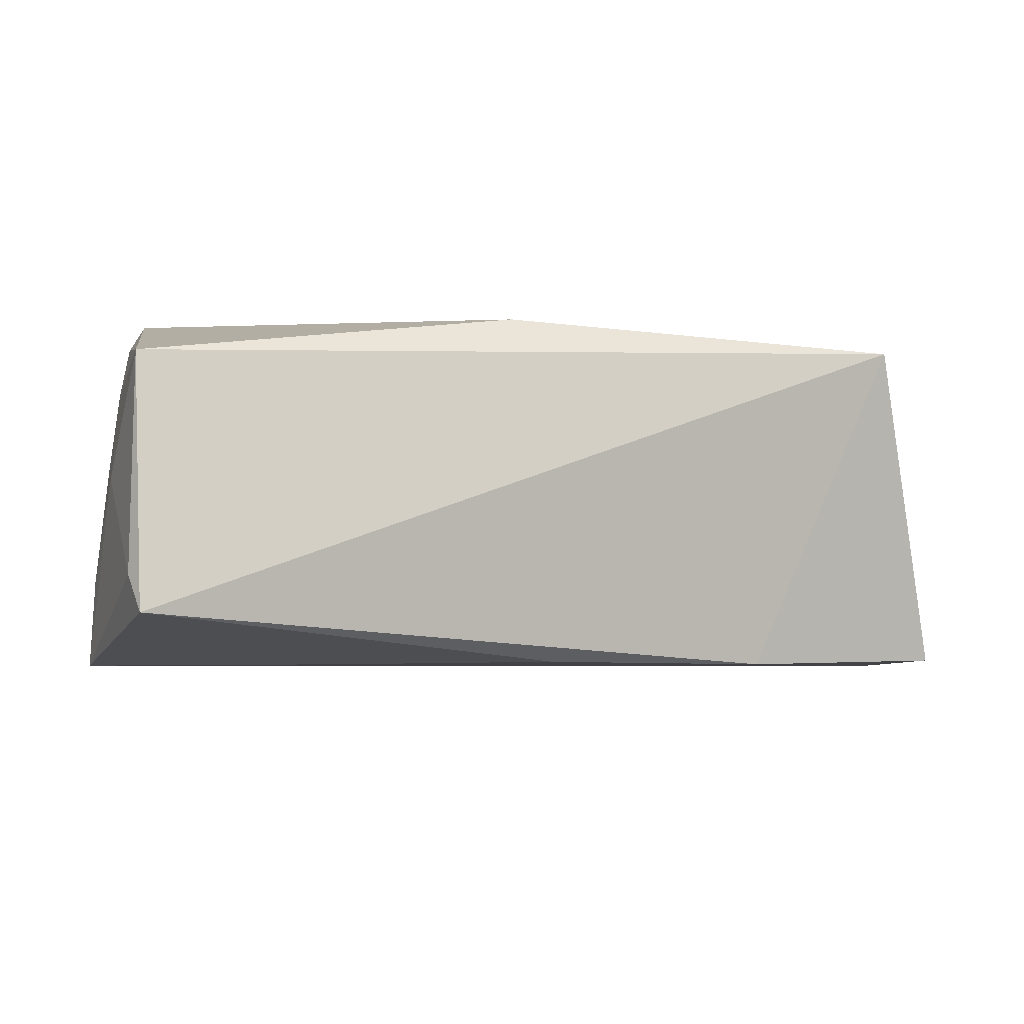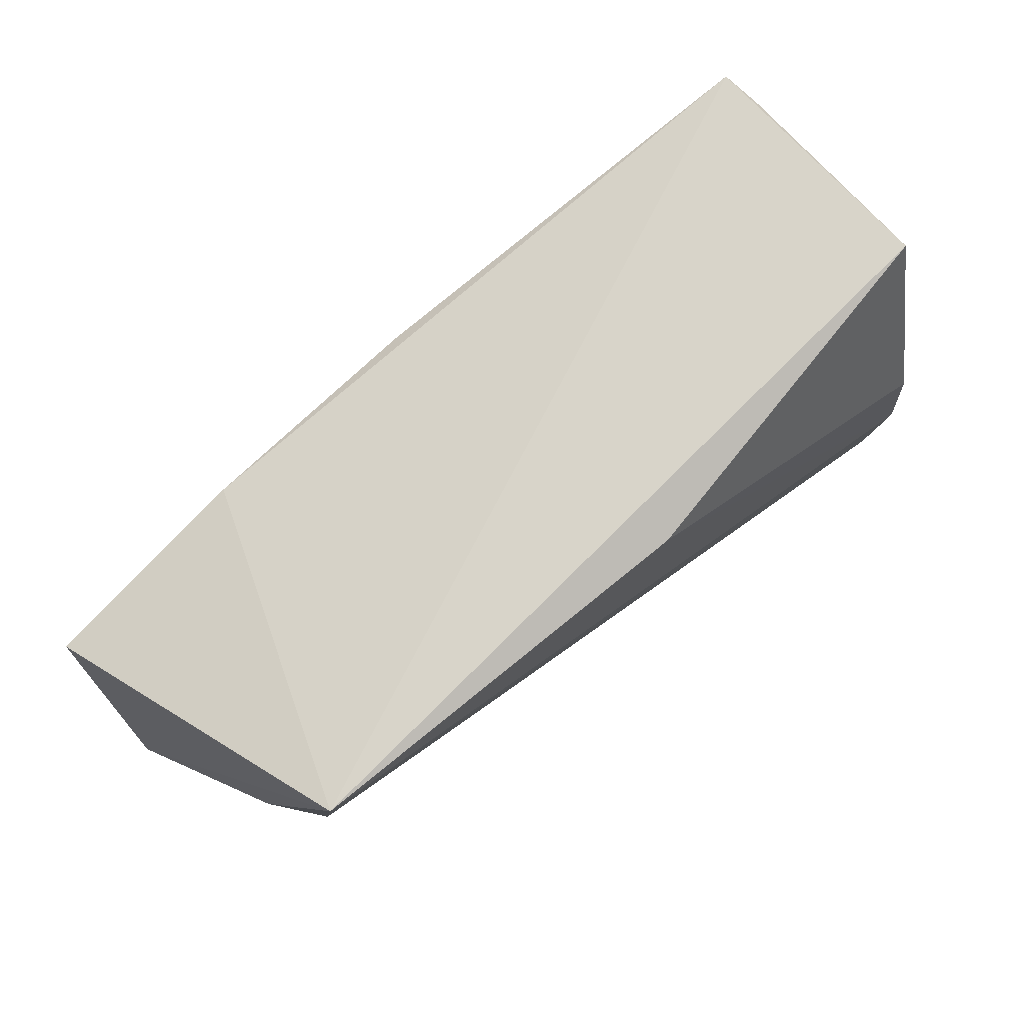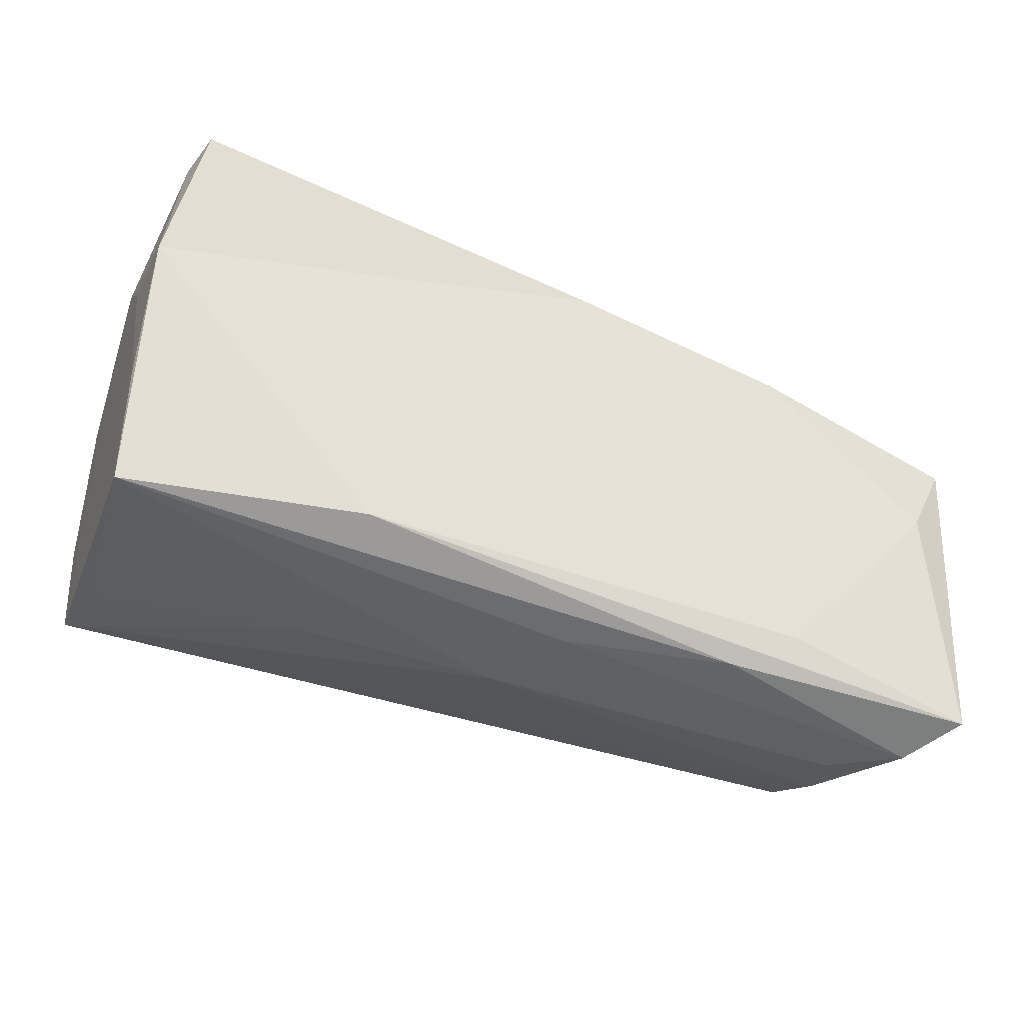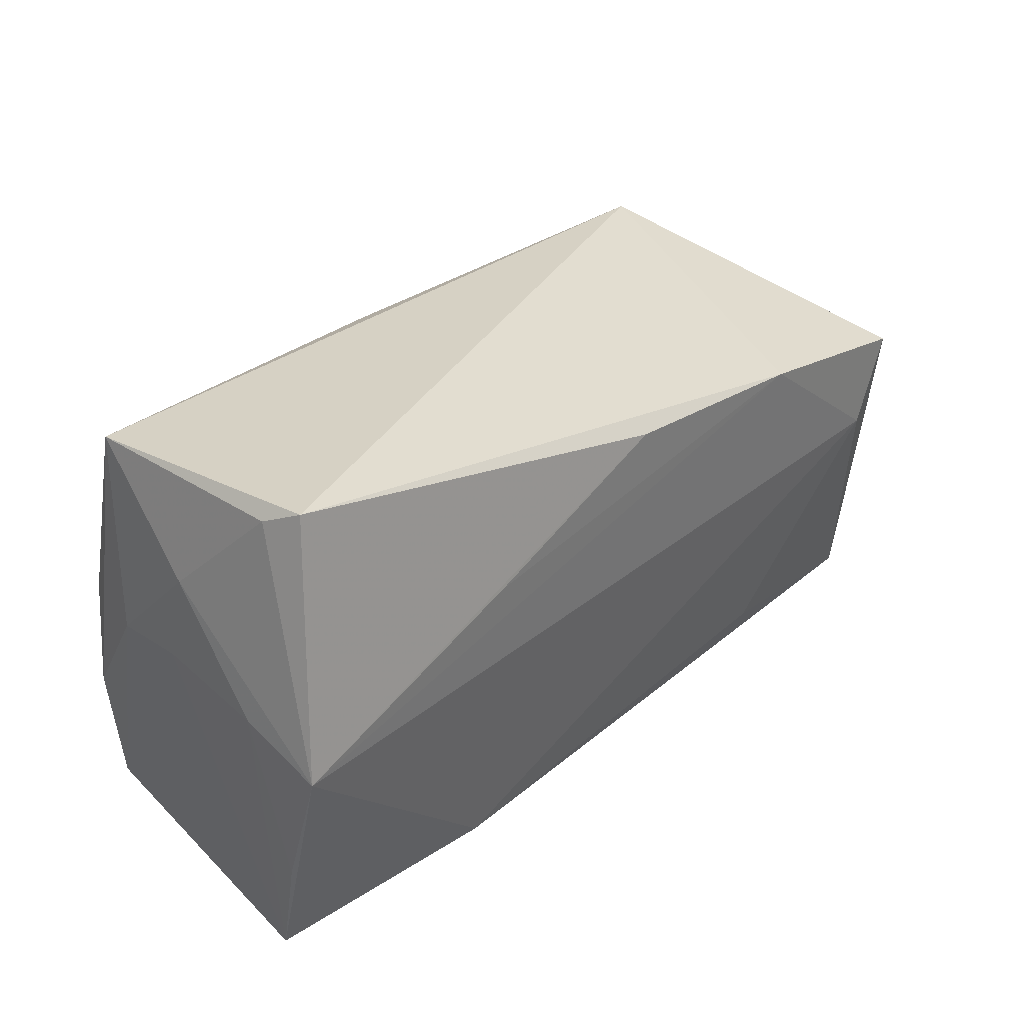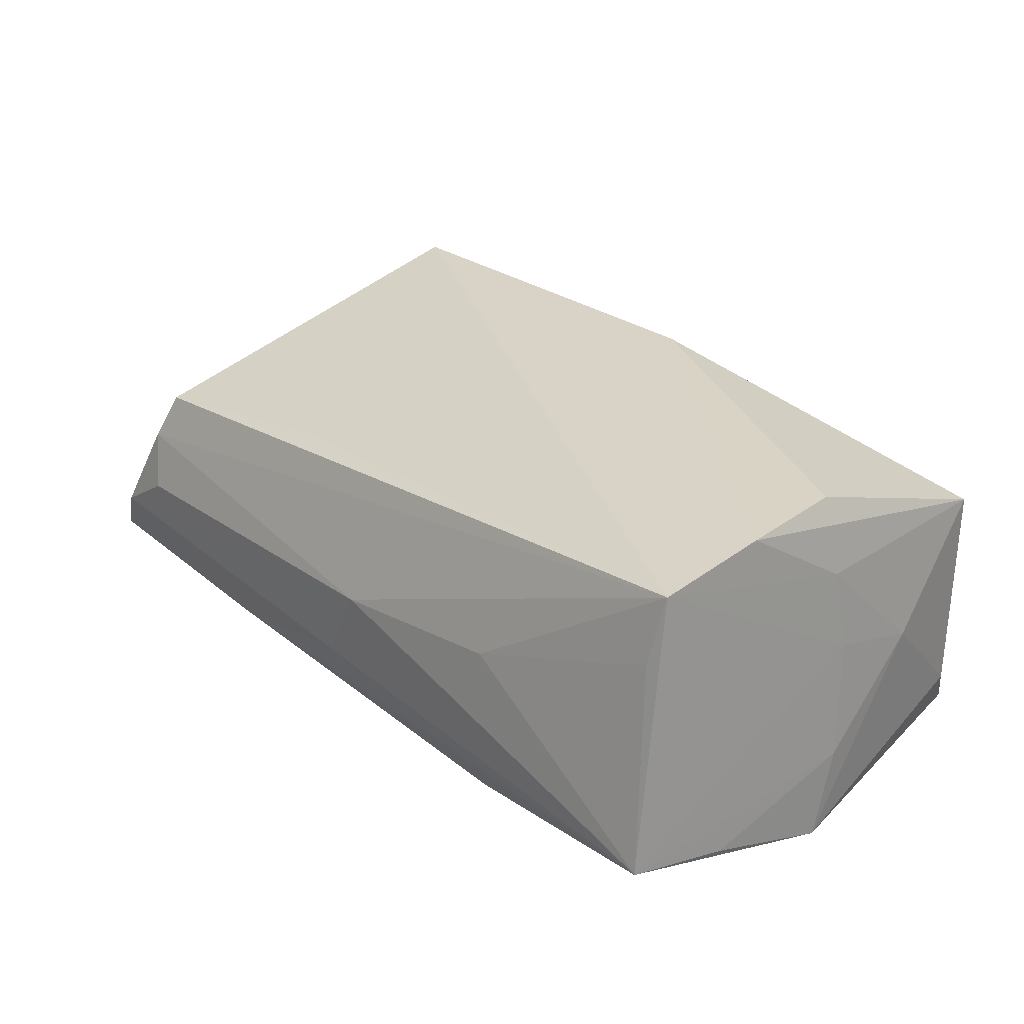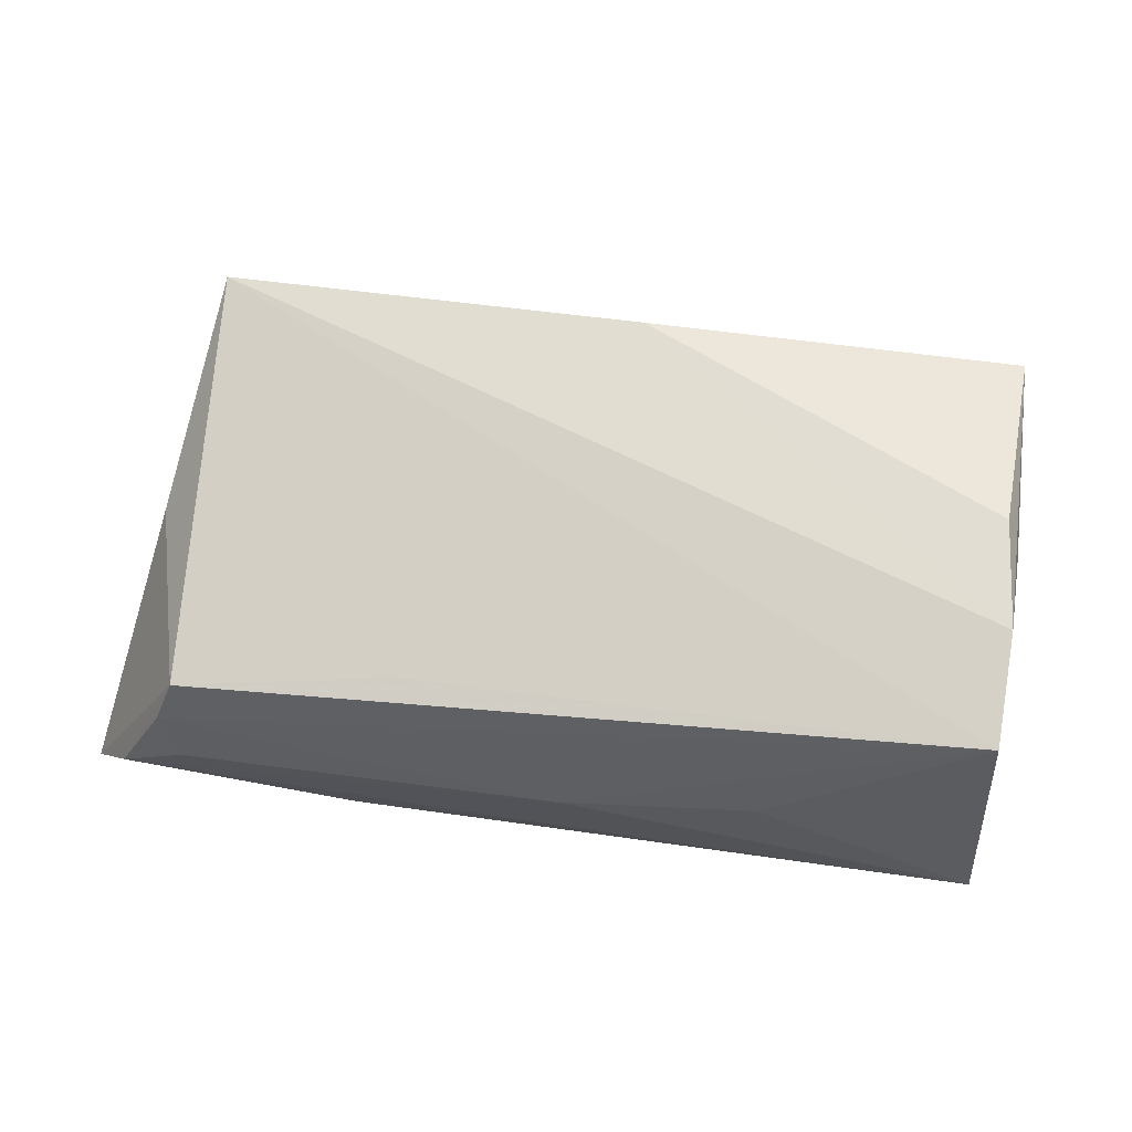
<metadata>
{"format":"obj","ext":"obj","renderer":"f3d","projection":"perspective","resolution":1024,"background":"white","views":[{"elev":-8.4,"azim":165.5,"up":"+Z"},{"elev":71.4,"azim":-41.5,"up":"+Y"},{"elev":-45.7,"azim":154.7,"up":"+Y"},{"elev":31.4,"azim":132.5,"up":"+Y"},{"elev":29.5,"azim":47.9,"up":"+Z"},{"elev":67.4,"azim":7.6,"up":"+Z"}]}
</metadata>
<code>
v 0.0478 0.02865 0.01438
v -0.05499 0.001613 -0.01926
v -0.0534 -0.001894 0.009255
v -0.02174 -0.02124 0.01452
v -0.06006 0.01259 -0.01905
v -0.04766 -0.02899 -0.001354
v 0.04903 -0.02955 -0.01181
v 0.04938 0.004784 0.004045
v 0.04827 0.003455 0.014
v -0.03571 -0.02349 -0.01554
v 0.04966 0.01615 0.0009371
v -0.05583 -0.02894 -0.006709
v -0.04936 0.02474 0.02034
v -0.004968 0.02046 -0.02068
v 0.05091 4.545e-05 -0.02078
v 0.0479 0.02859 -0.01208
v -0.04995 -0.02683 0.005374
v 0.001325 0.02423 0.02198
v 0.0214 -0.02836 0.003822
v 0.04612 -0.02306 0.02096
v 0.04546 0.003844 0.02301
v 0.05003 -0.01625 -0.01511
v -0.001926 -0.02955 0.001012
v 0.04519 -0.02496 0.01255
v 0.05063 0.003257 -0.01028
v -0.02754 -0.02875 -0.01292
v 0.02045 0.01068 -0.02078
v 0.04658 0.03068 -0.01662
v -0.06065 -0.02674 -0.01345
v 0.0466 -0.009522 0.02295
v -0.03337 0.01764 -0.02034
v 0.02102 -0.02728 -0.01631
v -0.006904 -0.02955 -0.008787
v -0.04782 -0.0245 0.01119
f 7 32 15
f 13 5 29
f 28 15 14
f 28 13 1
f 1 13 18
f 21 1 18
f 10 32 29
f 22 15 25
f 25 7 22
f 22 7 15
f 29 32 26
f 32 7 26
f 31 13 28
f 5 13 31
f 28 14 31
f 4 34 20
f 20 13 4
f 4 13 34
f 29 34 3
f 3 13 29
f 34 13 3
f 25 15 11
f 1 21 30
f 30 13 20
f 18 13 30
f 30 21 18
f 15 32 2
f 32 10 2
f 2 31 15
f 5 31 2
f 29 5 2
f 2 10 29
f 20 34 17
f 17 23 20
f 20 23 19
f 19 23 7
f 7 23 33
f 33 26 7
f 27 14 15
f 15 31 27
f 27 31 14
f 16 15 28
f 16 11 15
f 28 1 16
f 1 11 16
f 9 11 1
f 1 30 9
f 9 30 20
f 12 34 29
f 12 17 34
f 29 26 12
f 12 33 23
f 26 33 12
f 24 7 20
f 20 19 24
f 24 19 7
f 25 11 8
f 11 9 8
f 8 7 25
f 20 7 8
f 8 9 20
f 23 17 6
f 6 12 23
f 17 12 6

</code>
